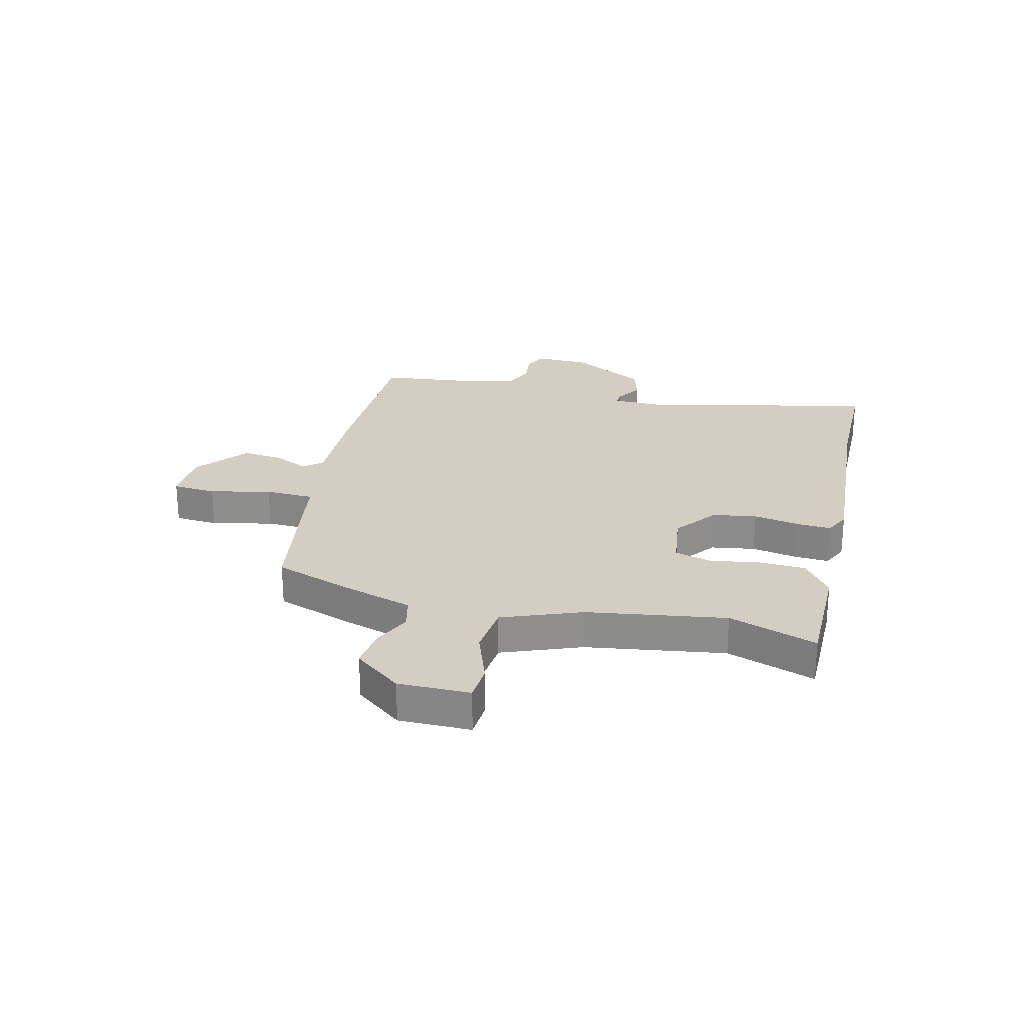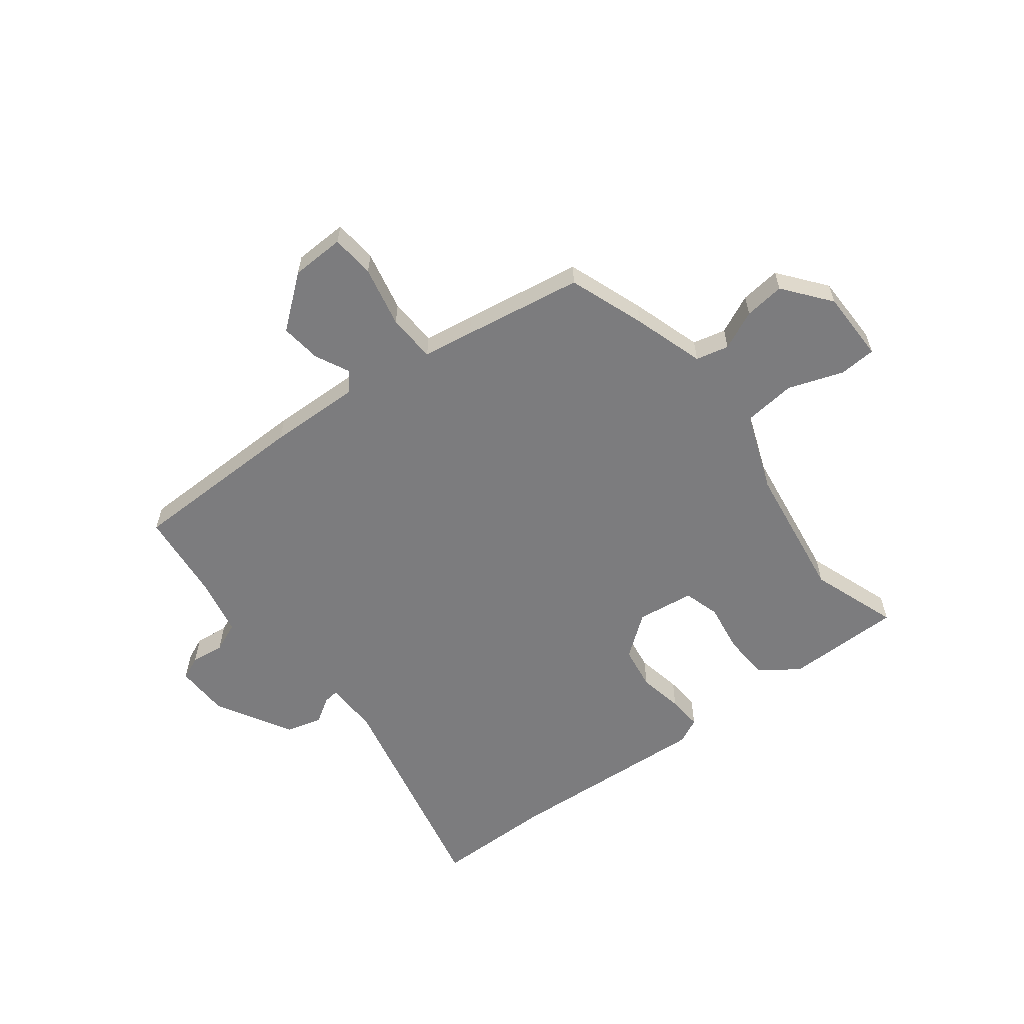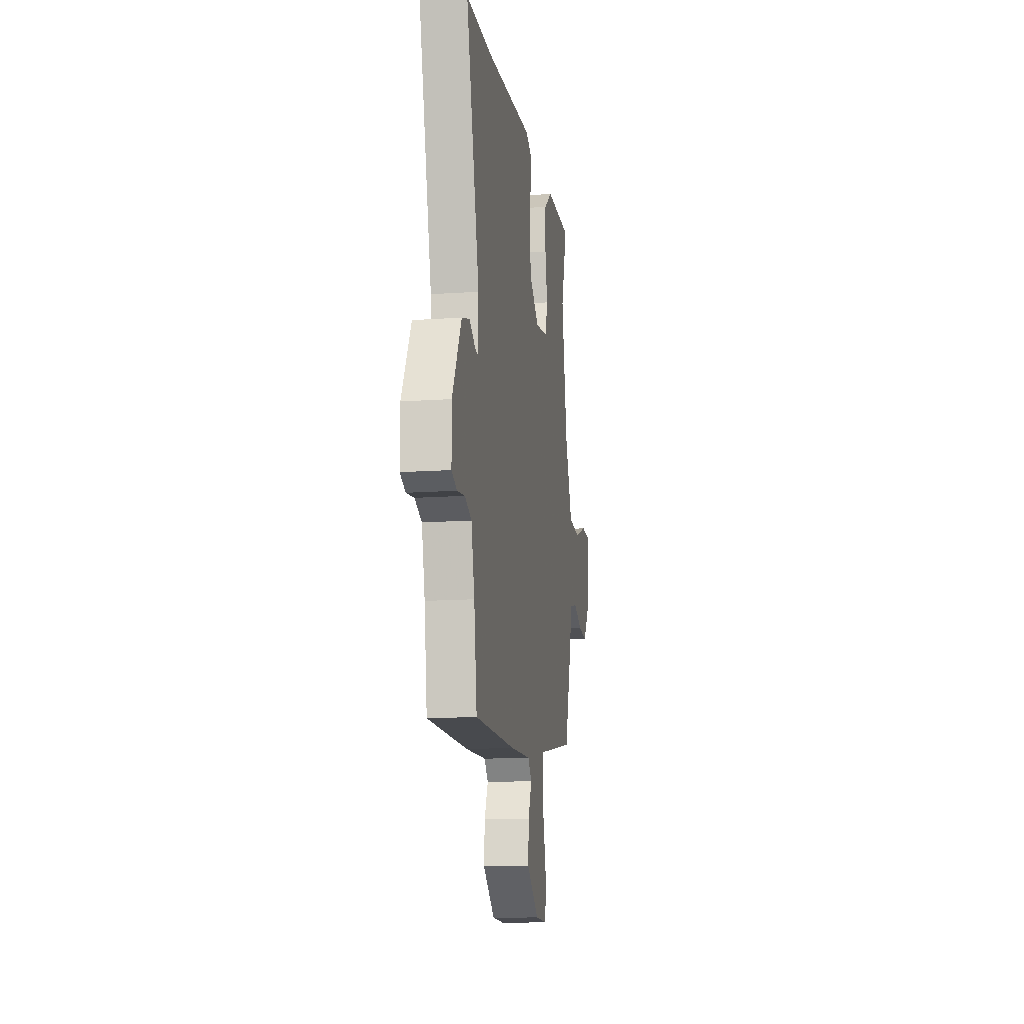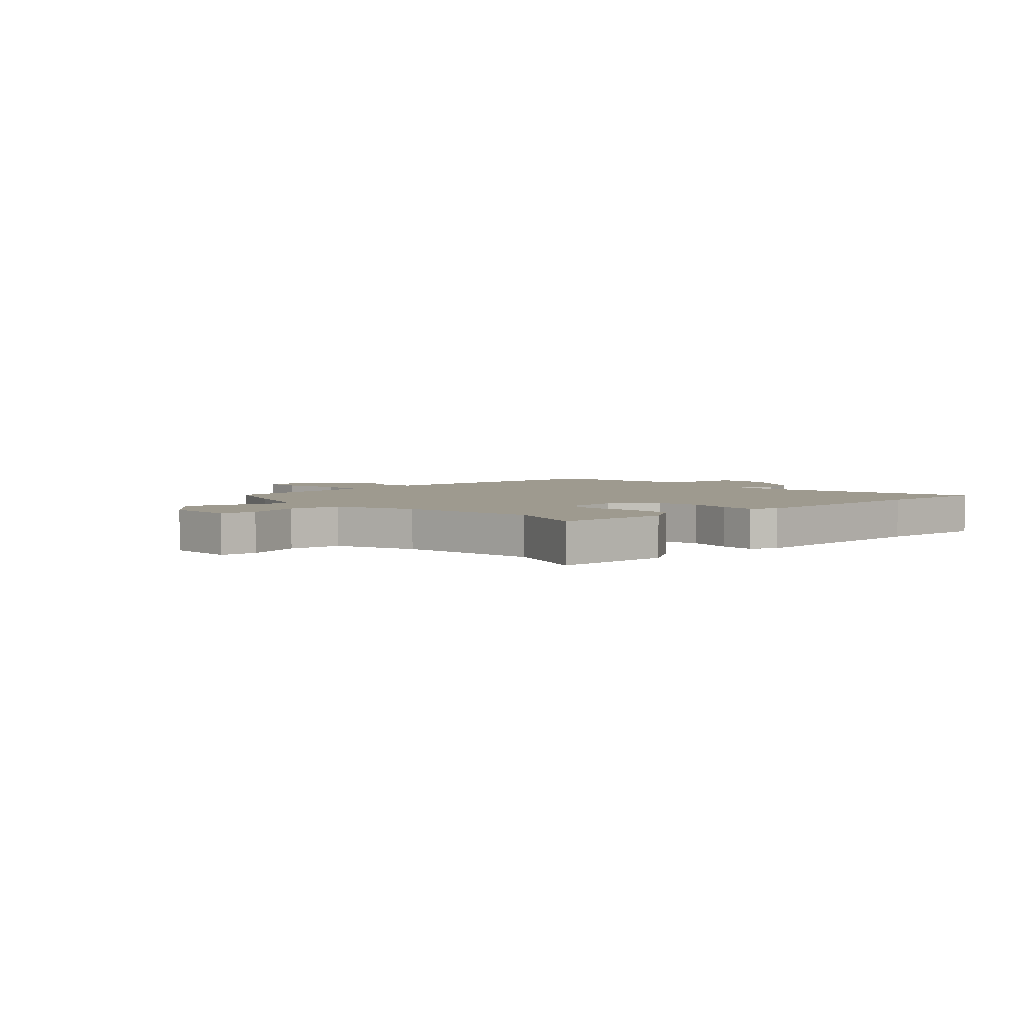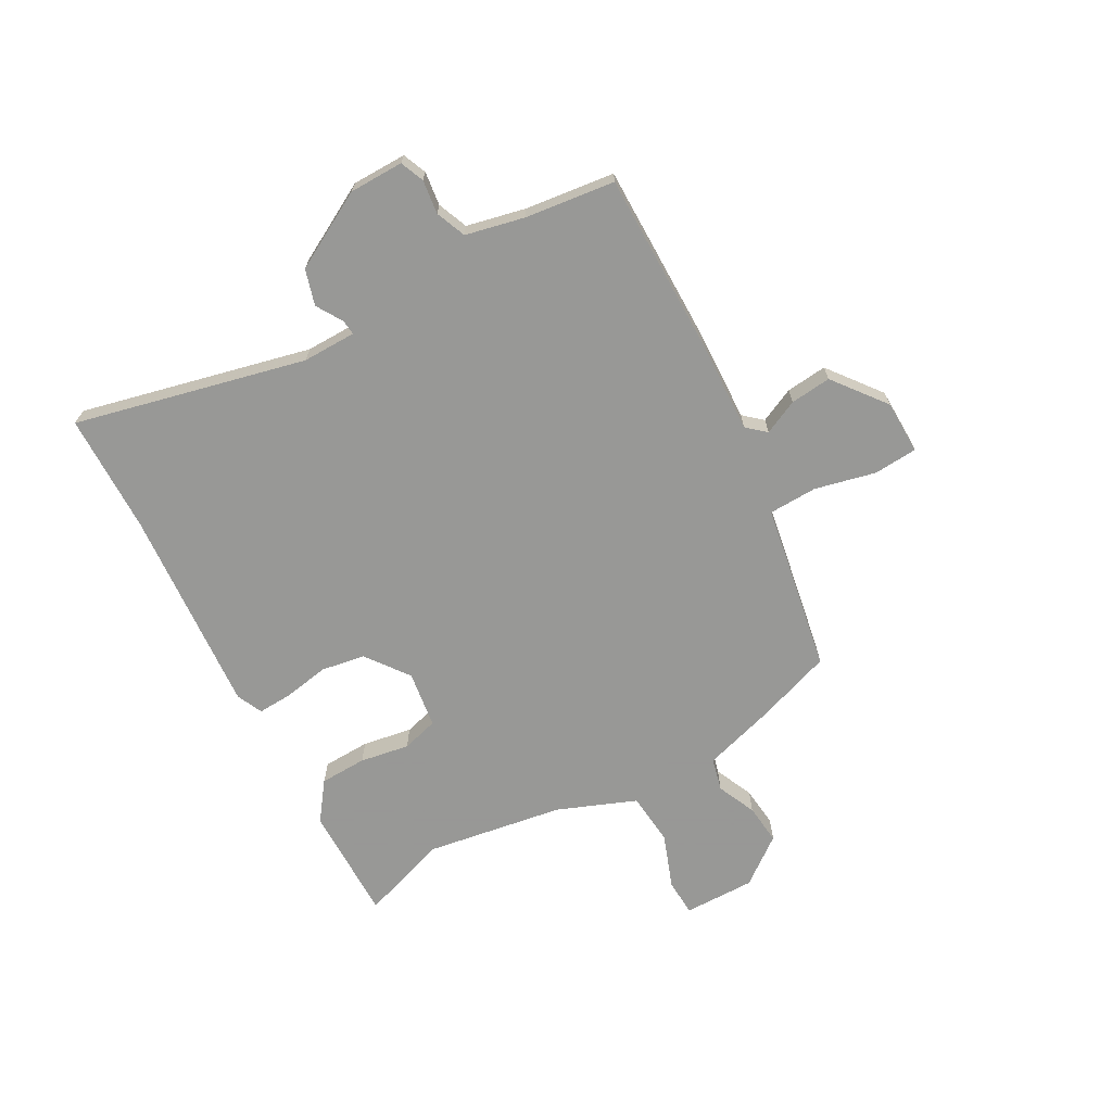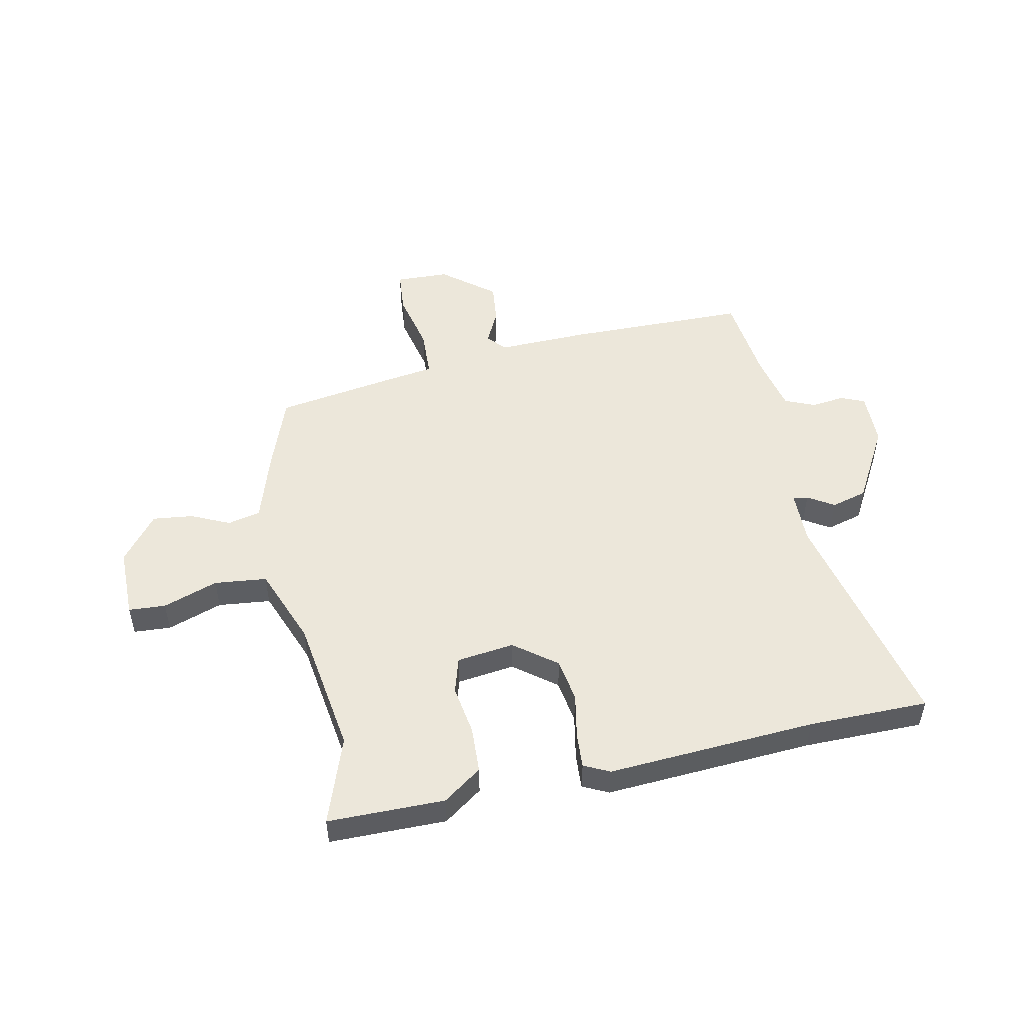
<metadata>
{"format":"obj","ext":"obj","renderer":"f3d","projection":"perspective","resolution":1024,"background":"white","views":[{"elev":25.1,"azim":-74.7,"up":"+Y"},{"elev":-58.9,"azim":-140.6,"up":"+Y"},{"elev":-14.5,"azim":98.7,"up":"+Z"},{"elev":3.6,"azim":-40.0,"up":"+Y"},{"elev":-68.4,"azim":120.1,"up":"+Y"},{"elev":50.4,"azim":-9.9,"up":"+Y"}]}
</metadata>
<code>
v 0.476 0.07 -0.538
v 0.149 0.07 -0.531
v -0.018 0.07 -0.521
v -0.048 0.07 -0.554
v -0.02 0.07 -0.617
v -0.014 0.07 -0.691
v -0.11 0.07 -0.763
v -0.207 0.07 -0.763
v -0.211 0.07 -0.684
v -0.183 0.07 -0.575
v -0.184 0.07 -0.487
v -0.275 0.07 -0.47
v -0.488 0.07 -0.428
v -0.533 0.07 -0.289
v -0.569 0.07 -0.159
v -0.628 0.07 -0.143
v -0.699 0.07 -0.173
v -0.772 0.07 -0.179
v -0.835 0.07 -0.093
v -0.831 0.07 0.036
v -0.764 0.07 0.038
v -0.666 0.07 0
v -0.571 0.07 0.007
v -0.512 0.07 0.147
v -0.467 0.07 0.395
v -0.517 0.07 0.555
v -0.307 0.07 0.549
v -0.239 0.07 0.497
v -0.238 0.07 0.412
v -0.255 0.07 0.323
v -0.238 0.07 0.257
v -0.135 0.07 0.24
v -0.057 0.07 0.296
v -0.042 0.07 0.375
v -0.055 0.07 0.457
v -0.057 0.07 0.52
v -0.01 0.07 0.541
v 0.365 0.07 0.505
v 0.581 0.07 0.497
v 0.474 0.07 0.083
v 0.473 0.07 -0.014
v 0.5 0.07 -0.012
v 0.548 0.07 0.016
v 0.612 0.07 -0.004
v 0.685 0.07 -0.144
v 0.684 0.07 -0.242
v 0.641 0.07 -0.259
v 0.58 0.07 -0.25
v 0.525 0.07 -0.271
v 0.499 0.07 -0.377
v 0.476 0 -0.538
v 0.149 0 -0.531
v -0.018 0 -0.521
v -0.048 0 -0.554
v -0.02 0 -0.617
v -0.014 0 -0.691
v -0.11 0 -0.763
v -0.207 0 -0.763
v -0.211 0 -0.684
v -0.183 0 -0.575
v -0.184 0 -0.487
v -0.275 0 -0.47
v -0.488 0 -0.428
v -0.533 0 -0.289
v -0.569 0 -0.159
v -0.628 0 -0.143
v -0.699 0 -0.173
v -0.772 0 -0.179
v -0.835 0 -0.093
v -0.831 0 0.036
v -0.764 0 0.038
v -0.666 0 0
v -0.571 0 0.007
v -0.512 0 0.147
v -0.467 0 0.395
v -0.517 0 0.555
v -0.307 0 0.549
v -0.239 0 0.497
v -0.238 0 0.412
v -0.255 0 0.323
v -0.238 0 0.257
v -0.135 0 0.24
v -0.057 0 0.296
v -0.042 0 0.375
v -0.055 0 0.457
v -0.057 0 0.52
v -0.01 0 0.541
v 0.365 0 0.505
v 0.581 0 0.497
v 0.474 0 0.083
v 0.473 0 -0.014
v 0.5 0 -0.012
v 0.548 0 0.016
v 0.612 0 -0.004
v 0.685 0 -0.144
v 0.684 0 -0.242
v 0.641 0 -0.259
v 0.58 0 -0.25
v 0.525 0 -0.271
v 0.499 0 -0.377
f 45 46 47 48
f 45 48 49
f 42 43 44 45
f 41 42 45 49
f 38 39 40
f 38 40 41
f 34 35 36 37
f 33 34 37 38
f 32 33 38 41
f 27 28 29 30
f 25 26 27 30
f 24 25 30 31
f 23 24 31 32
f 19 20 21 22
f 19 22 23
f 16 17 18 19
f 16 19 23
f 15 16 23 32
f 11 12 13 14
f 11 14 15 32
f 7 8 9 10
f 4 5 6 7
f 4 7 10 11
f 50 1 2 3
f 41 49 50 3
f 3 4 11 32
f 3 32 41
f 98 97 96 95
f 99 98 95
f 95 94 93 92
f 99 95 92 91
f 90 89 88
f 91 90 88
f 87 86 85 84
f 88 87 84 83
f 91 88 83 82
f 80 79 78 77
f 80 77 76 75
f 81 80 75 74
f 82 81 74 73
f 72 71 70 69
f 73 72 69
f 69 68 67 66
f 73 69 66
f 82 73 66 65
f 64 63 62 61
f 82 65 64 61
f 60 59 58 57
f 57 56 55 54
f 61 60 57 54
f 53 52 51 100
f 53 100 99 91
f 82 61 54 53
f 91 82 53
f 1 51 52 2
f 2 52 53 3
f 3 53 54 4
f 4 54 55 5
f 5 55 56 6
f 6 56 57 7
f 7 57 58 8
f 8 58 59 9
f 9 59 60 10
f 10 60 61 11
f 11 61 62 12
f 12 62 63 13
f 13 63 64 14
f 14 64 65 15
f 15 65 66 16
f 16 66 67 17
f 17 67 68 18
f 18 68 69 19
f 19 69 70 20
f 20 70 71 21
f 21 71 72 22
f 22 72 73 23
f 23 73 74 24
f 24 74 75 25
f 25 75 76 26
f 26 76 77 27
f 27 77 78 28
f 28 78 79 29
f 29 79 80 30
f 30 80 81 31
f 31 81 82 32
f 32 82 83 33
f 33 83 84 34
f 34 84 85 35
f 35 85 86 36
f 36 86 87 37
f 37 87 88 38
f 38 88 89 39
f 39 89 90 40
f 40 90 91 41
f 41 91 92 42
f 42 92 93 43
f 43 93 94 44
f 44 94 95 45
f 45 95 96 46
f 46 96 97 47
f 47 97 98 48
f 48 98 99 49
f 49 99 100 50
f 50 100 51 1

</code>
